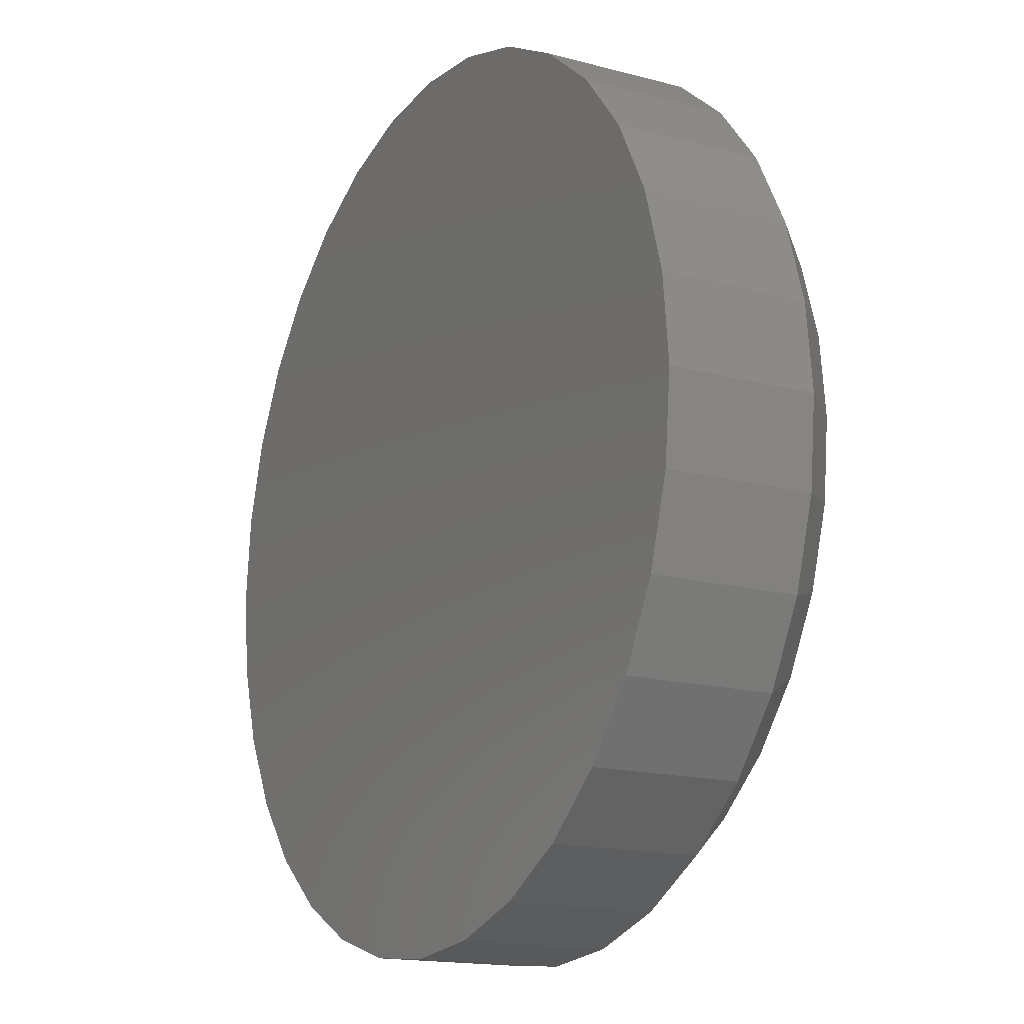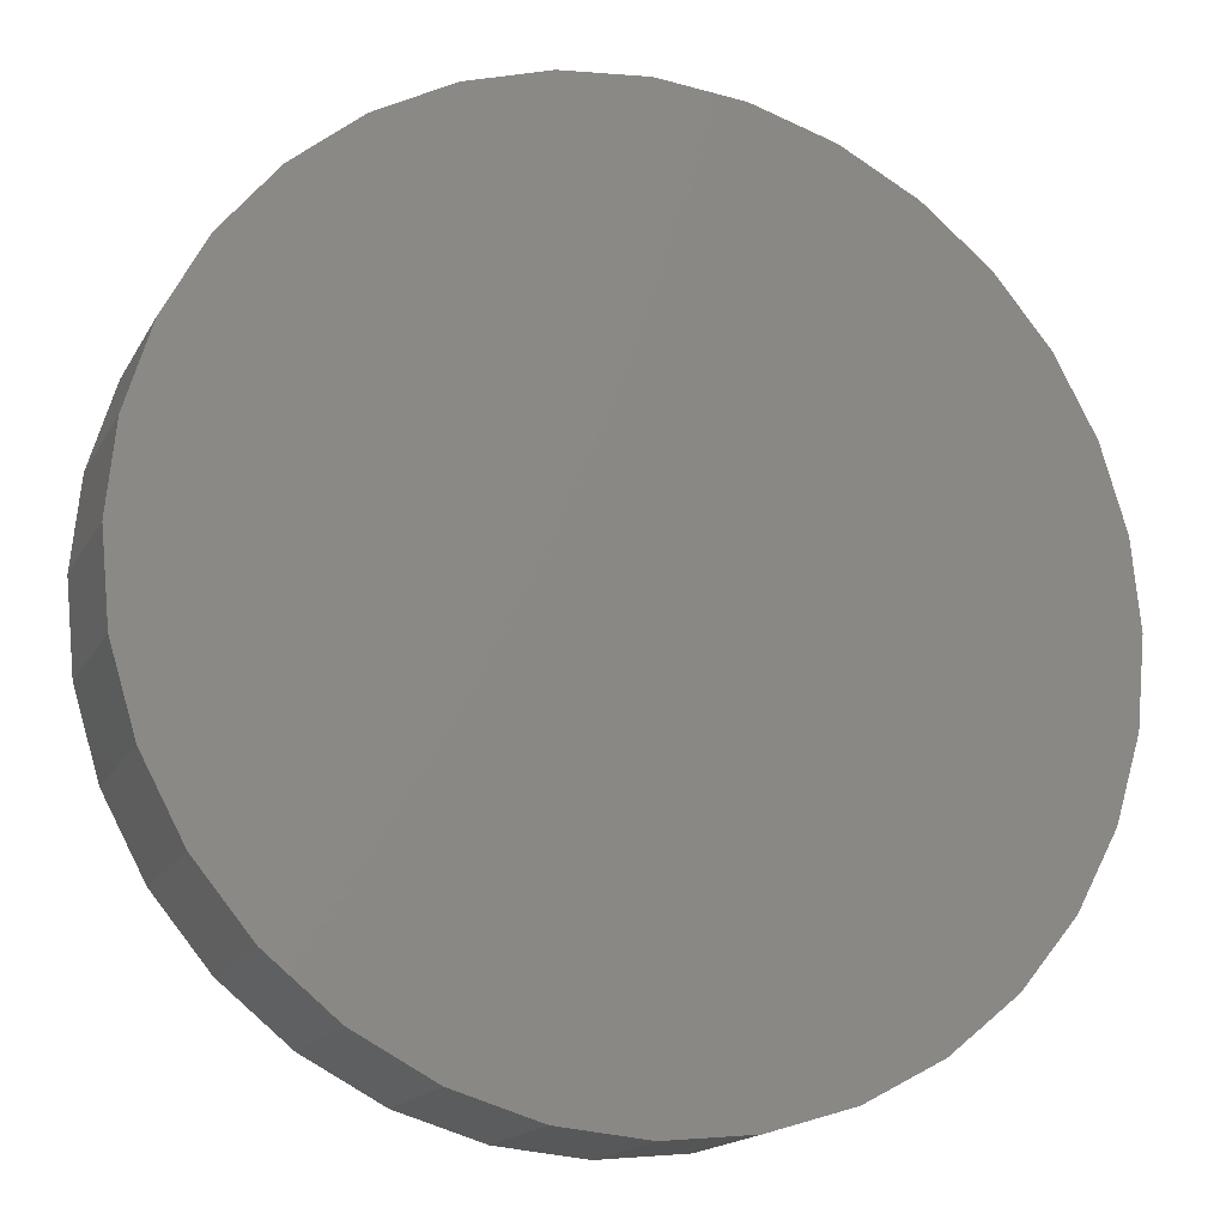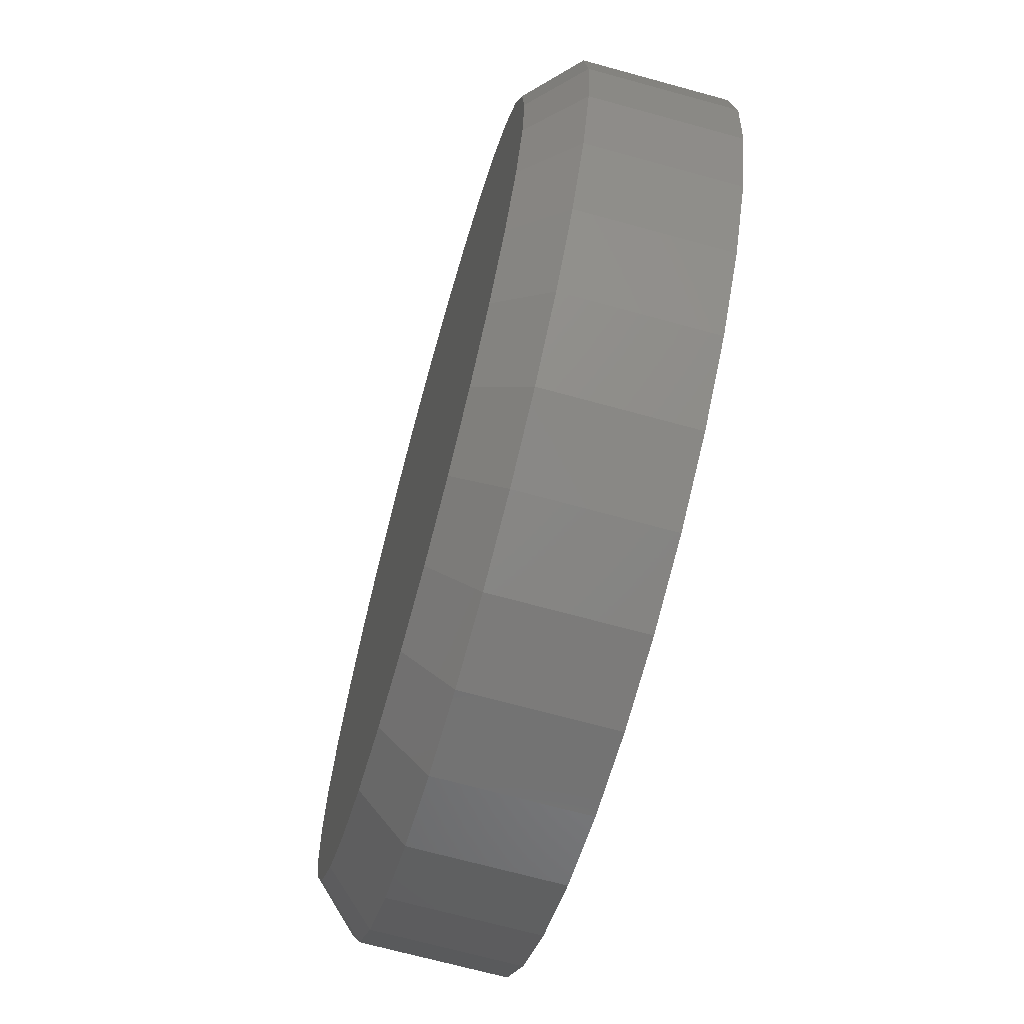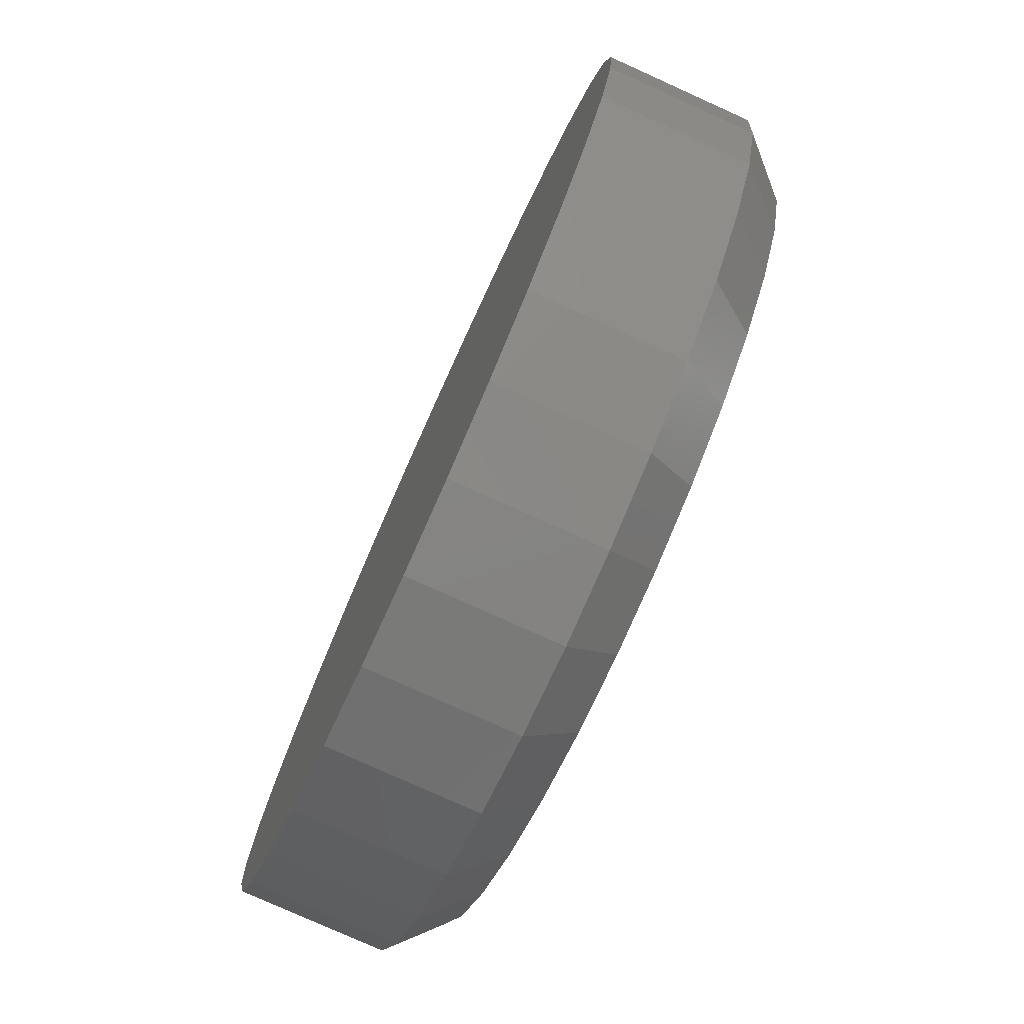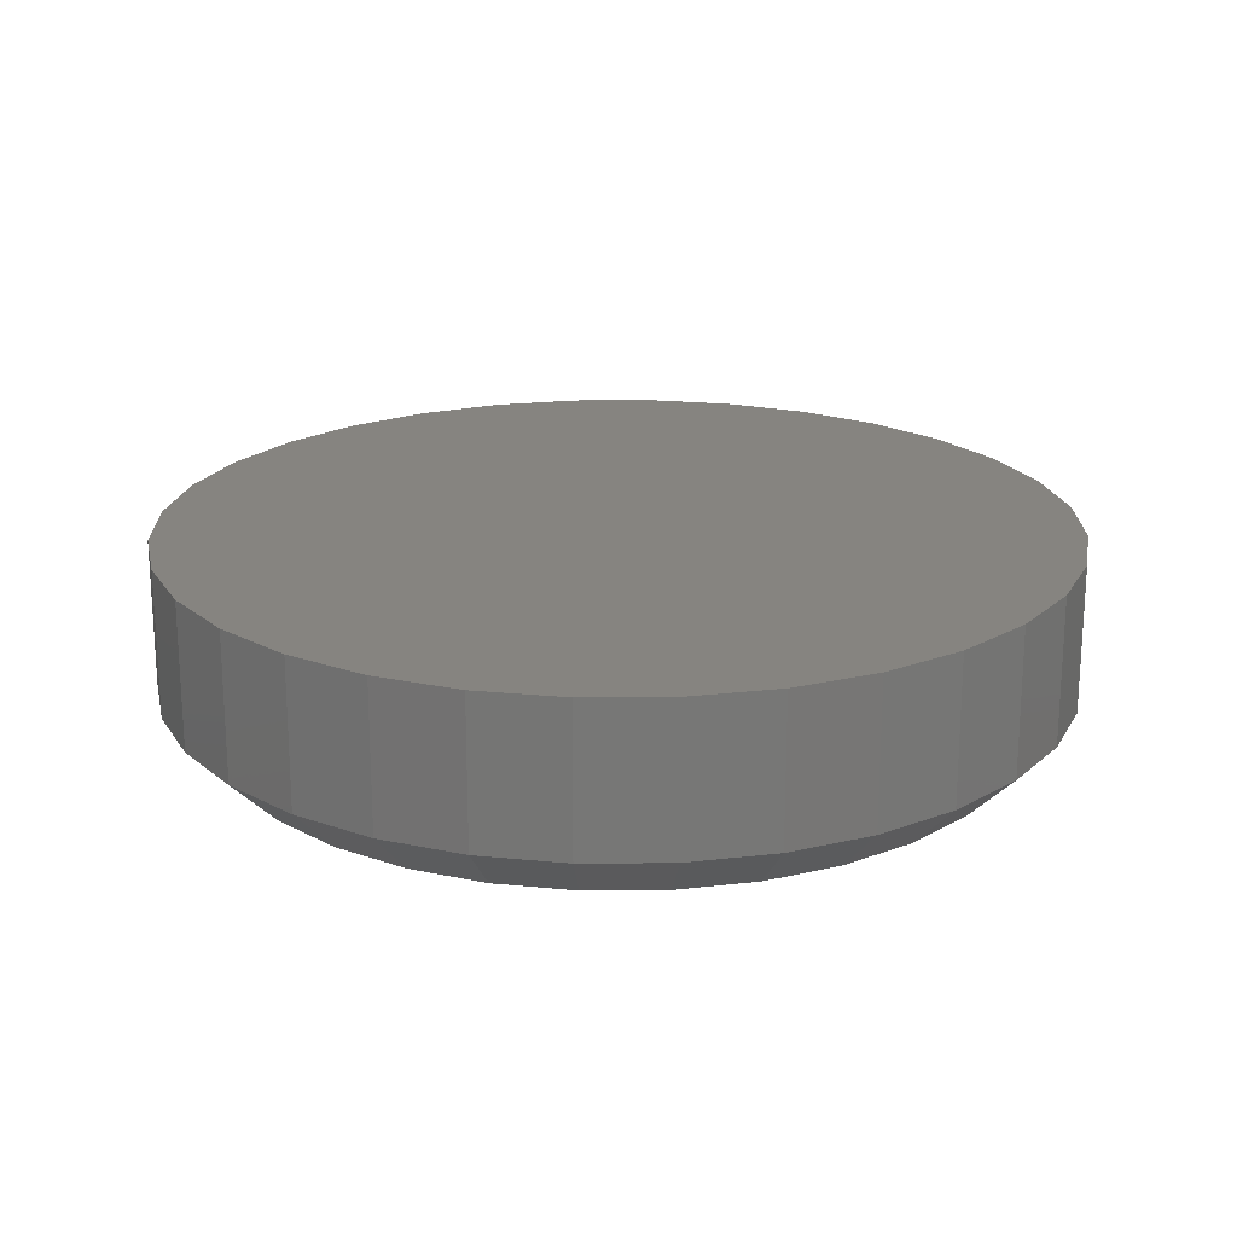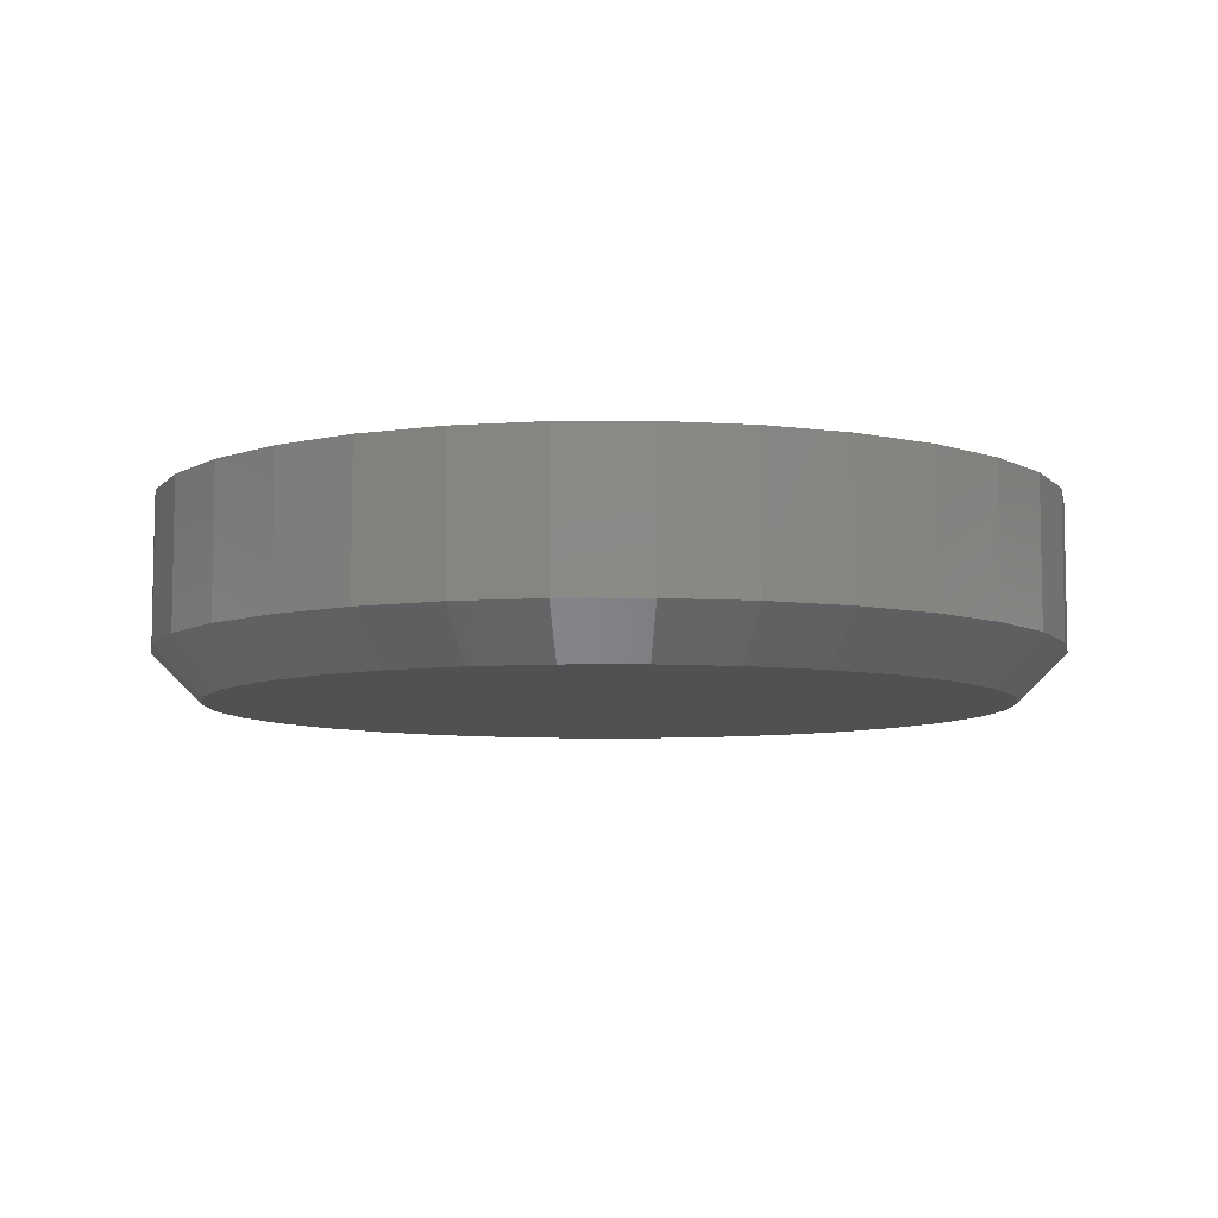
<metadata>
{"format":"stl","ext":"stl","renderer":"f3d","projection":"perspective","resolution":1024,"background":"white","views":[{"elev":-16.1,"azim":-118.9,"up":"+Z"},{"elev":-16.4,"azim":159.8,"up":"+Z"},{"elev":-69.1,"azim":74.6,"up":"+Z"},{"elev":-78.2,"azim":-114.3,"up":"+Z"},{"elev":20.3,"azim":38.5,"up":"+Y"},{"elev":-7.4,"azim":-95.0,"up":"+Y"}]}
</metadata>
<code>
# stl→obj: 96 verts, 188 faces
v -0.01326 -0.03125 0.06465
v 0.01161 -0.03125 0.06465
v -0.0008224 -0.03125 0.06587
v -0.02521 -0.03125 0.06102
v 0.02357 -0.03125 0.06102
v -0.03623 -0.03125 0.05513
v 0.03459 -0.03125 0.05513
v -0.04589 -0.03125 0.0472
v 0.04424 -0.03125 0.0472
v -0.05381 -0.03125 0.03755
v 0.05217 -0.03125 0.03755
v 0.05217 -0.03125 -0.03327
v -0.04589 -0.03125 -0.04293
v 0.04424 -0.03125 -0.04293
v -0.03623 -0.03125 -0.05085
v 0.03459 -0.03125 -0.05085
v -0.02521 -0.03125 -0.05674
v 0.02357 -0.03125 -0.05674
v -0.01326 -0.03125 -0.06037
v 0.01161 -0.03125 -0.06037
v -0.0008224 -0.03125 -0.0616
v 0.05806 -0.03125 0.02653
v -0.0597 -0.03125 0.02653
v 0.06169 -0.03125 0.01457
v -0.06333 -0.03125 0.01457
v 0.06291 -0.03125 0.002138
v -0.06456 -0.03125 0.002138
v 0.06169 -0.03125 -0.0103
v -0.06333 -0.03125 -0.0103
v 0.05806 -0.03125 -0.02225
v -0.0597 -0.03125 -0.02225
v -0.05381 -0.03125 -0.03327
v 0.07072 4.04e-17 0.002138
v 0.07072 -0.02344 0.002138
v 0.06935 3.955e-17 -0.01182
v 0.06935 -0.02344 -0.01182
v 0.06528 3.858e-17 -0.02524
v 0.06528 -0.02344 -0.02524
v 0.05867 3.752e-17 -0.03761
v 0.05867 -0.02344 -0.03761
v 0.04977 3.643e-17 -0.04845
v 0.04977 -0.02344 -0.04845
v 0.03893 3.533e-17 -0.05735
v 0.03893 -0.02344 -0.05735
v 0.02656 3.428e-17 -0.06396
v 0.02656 -0.02344 -0.06396
v 0.01314 3.331e-17 -0.06803
v 0.01314 -0.02344 -0.06803
v -0.0008224 3.246e-17 -0.06941
v -0.0008224 -0.02344 -0.06941
v -0.01478 3.176e-17 -0.06803
v -0.01478 -0.02344 -0.06803
v -0.0282 3.124e-17 -0.06396
v -0.0282 -0.02344 -0.06396
v -0.04057 3.092e-17 -0.05735
v -0.04057 -0.02344 -0.05735
v -0.05141 3.081e-17 -0.04845
v -0.05141 -0.02344 -0.04845
v -0.06031 3.092e-17 -0.03761
v -0.06031 -0.02344 -0.03761
v -0.06692 3.124e-17 -0.02524
v -0.06692 -0.02344 -0.02524
v -0.07099 3.176e-17 -0.01182
v -0.07099 -0.02344 -0.01182
v -0.07237 3.246e-17 0.002138
v -0.07237 -0.02344 0.002138
v -0.07099 3.331e-17 0.0161
v -0.07099 -0.02344 0.0161
v -0.06692 3.428e-17 0.02952
v -0.06692 -0.02344 0.02952
v -0.06031 3.533e-17 0.04189
v -0.06031 -0.02344 0.04189
v -0.05141 3.643e-17 0.05273
v -0.05141 -0.02344 0.05273
v -0.04057 3.752e-17 0.06163
v -0.04057 -0.02344 0.06163
v -0.0282 3.858e-17 0.06824
v -0.0282 -0.02344 0.06824
v -0.01478 3.955e-17 0.07231
v -0.01478 -0.02344 0.07231
v -0.0008224 4.04e-17 0.07368
v -0.0008224 -0.02344 0.07368
v 0.01314 4.11e-17 0.07231
v 0.01314 -0.02344 0.07231
v 0.02656 4.162e-17 0.06824
v 0.02656 -0.02344 0.06824
v 0.03893 4.194e-17 0.06163
v 0.03893 -0.02344 0.06163
v 0.04977 4.205e-17 0.05273
v 0.04977 -0.02344 0.05273
v 0.05867 4.194e-17 0.04189
v 0.05867 -0.02344 0.04189
v 0.06528 4.162e-17 0.02952
v 0.06528 -0.02344 0.02952
v 0.06935 4.11e-17 0.0161
v 0.06935 -0.02344 0.0161
f 1 2 3
f 2 1 4
f 2 4 5
f 5 4 6
f 5 6 7
f 7 6 8
f 7 8 9
f 9 8 10
f 9 10 11
f 12 13 14
f 14 13 15
f 14 15 16
f 16 15 17
f 16 17 18
f 18 17 19
f 18 19 20
f 20 19 21
f 11 10 22
f 22 10 23
f 22 23 24
f 24 23 25
f 24 25 26
f 26 25 27
f 26 27 28
f 28 27 29
f 28 29 30
f 30 29 31
f 30 31 12
f 12 31 32
f 12 32 13
f 33 34 35
f 35 34 36
f 35 36 37
f 37 36 38
f 37 38 39
f 39 38 40
f 39 40 41
f 41 40 42
f 41 42 43
f 43 42 44
f 43 44 45
f 45 44 46
f 45 46 47
f 47 46 48
f 47 48 49
f 49 48 50
f 49 50 51
f 51 50 52
f 51 52 53
f 53 52 54
f 53 54 55
f 55 54 56
f 55 56 57
f 57 56 58
f 57 58 59
f 59 58 60
f 59 60 61
f 61 60 62
f 61 62 63
f 63 62 64
f 63 64 65
f 65 64 66
f 65 66 67
f 67 66 68
f 67 68 69
f 69 68 70
f 69 70 71
f 71 70 72
f 71 72 73
f 73 72 74
f 73 74 75
f 75 74 76
f 75 76 77
f 77 76 78
f 77 78 79
f 79 78 80
f 79 80 81
f 81 80 82
f 81 82 83
f 83 82 84
f 83 84 85
f 85 84 86
f 85 86 87
f 87 86 88
f 87 88 89
f 89 88 90
f 89 90 91
f 91 90 92
f 91 92 93
f 93 92 94
f 93 94 95
f 95 94 96
f 95 96 33
f 33 96 34
f 26 28 34
f 28 36 34
f 66 64 27
f 64 29 27
f 64 62 31
f 29 64 31
f 60 58 32
f 32 62 60
f 31 62 32
f 56 54 17
f 15 56 17
f 15 13 56
f 52 50 19
f 19 54 52
f 17 54 19
f 48 46 18
f 20 48 18
f 20 21 48
f 44 42 16
f 16 46 44
f 18 46 16
f 40 38 30
f 12 40 30
f 12 14 40
f 28 38 36
f 30 38 28
f 13 32 58
f 58 56 13
f 21 19 50
f 50 48 21
f 14 16 42
f 42 40 14
f 27 25 66
f 25 68 66
f 34 96 26
f 96 24 26
f 96 94 22
f 24 96 22
f 92 90 11
f 11 94 92
f 22 94 11
f 88 86 5
f 7 88 5
f 7 9 88
f 84 82 2
f 2 86 84
f 5 86 2
f 80 78 4
f 1 80 4
f 1 3 80
f 76 74 6
f 6 78 76
f 4 78 6
f 72 70 23
f 10 72 23
f 10 8 72
f 25 70 68
f 23 70 25
f 9 11 90
f 90 88 9
f 3 2 82
f 82 80 3
f 8 6 74
f 74 72 8
f 81 83 79
f 77 79 83
f 85 77 83
f 75 77 85
f 87 75 85
f 73 75 87
f 89 73 87
f 71 73 89
f 91 71 89
f 41 57 39
f 55 57 41
f 43 55 41
f 53 55 43
f 45 53 43
f 51 53 45
f 47 51 45
f 49 51 47
f 57 59 39
f 39 59 61
f 39 61 37
f 37 61 63
f 37 63 35
f 35 63 65
f 35 65 33
f 33 65 67
f 33 67 95
f 95 67 69
f 95 69 93
f 93 69 71
f 93 71 91

</code>
